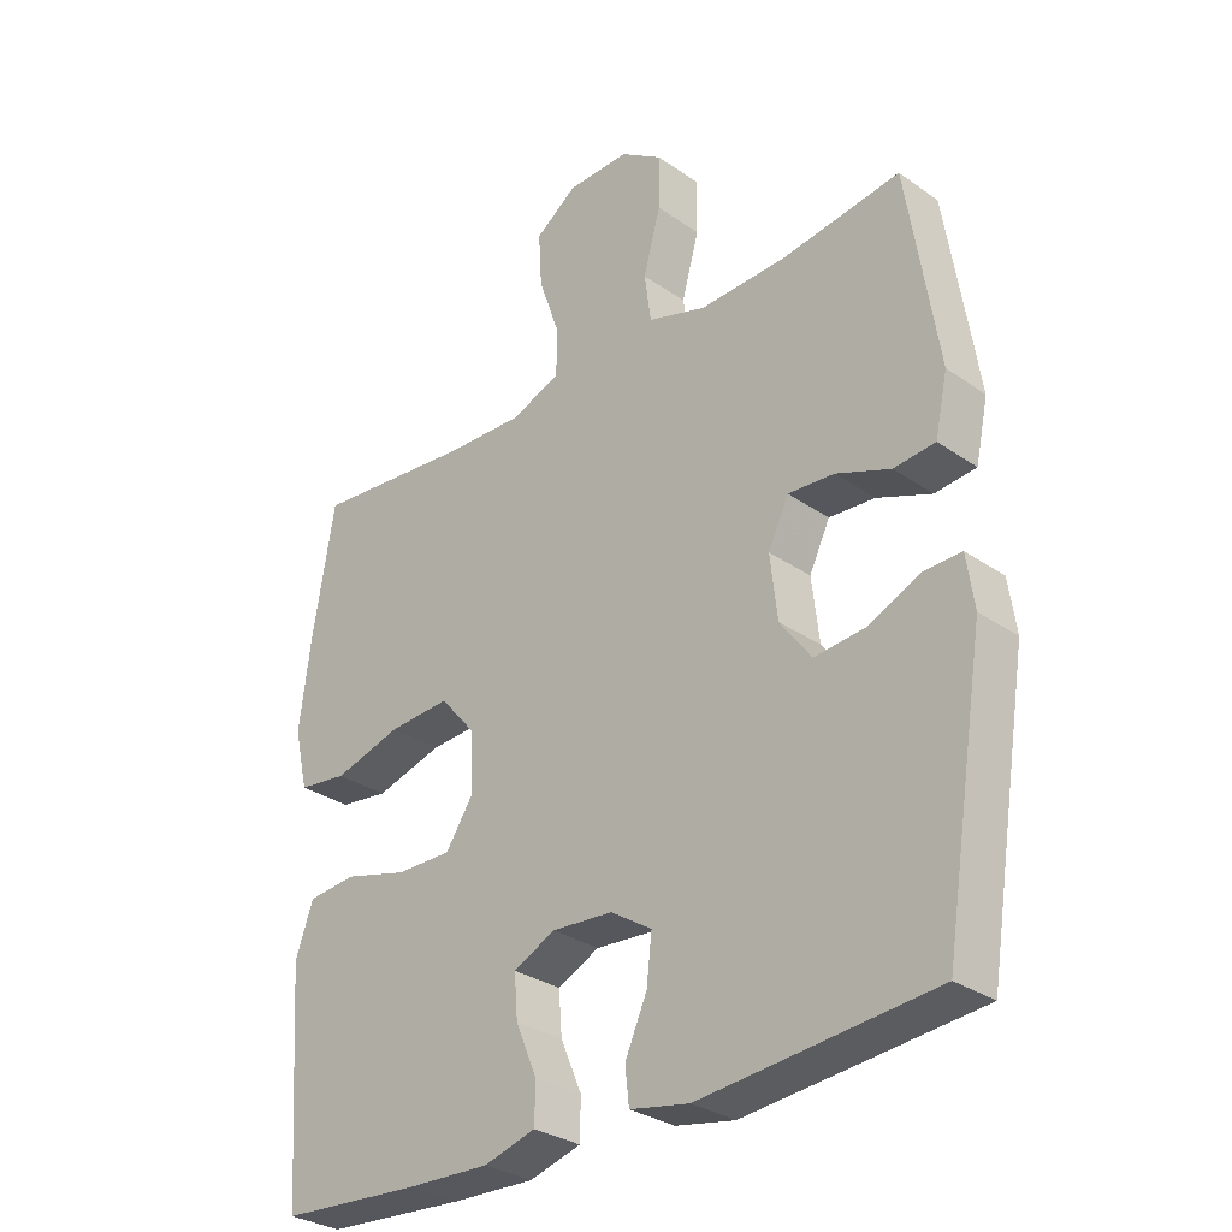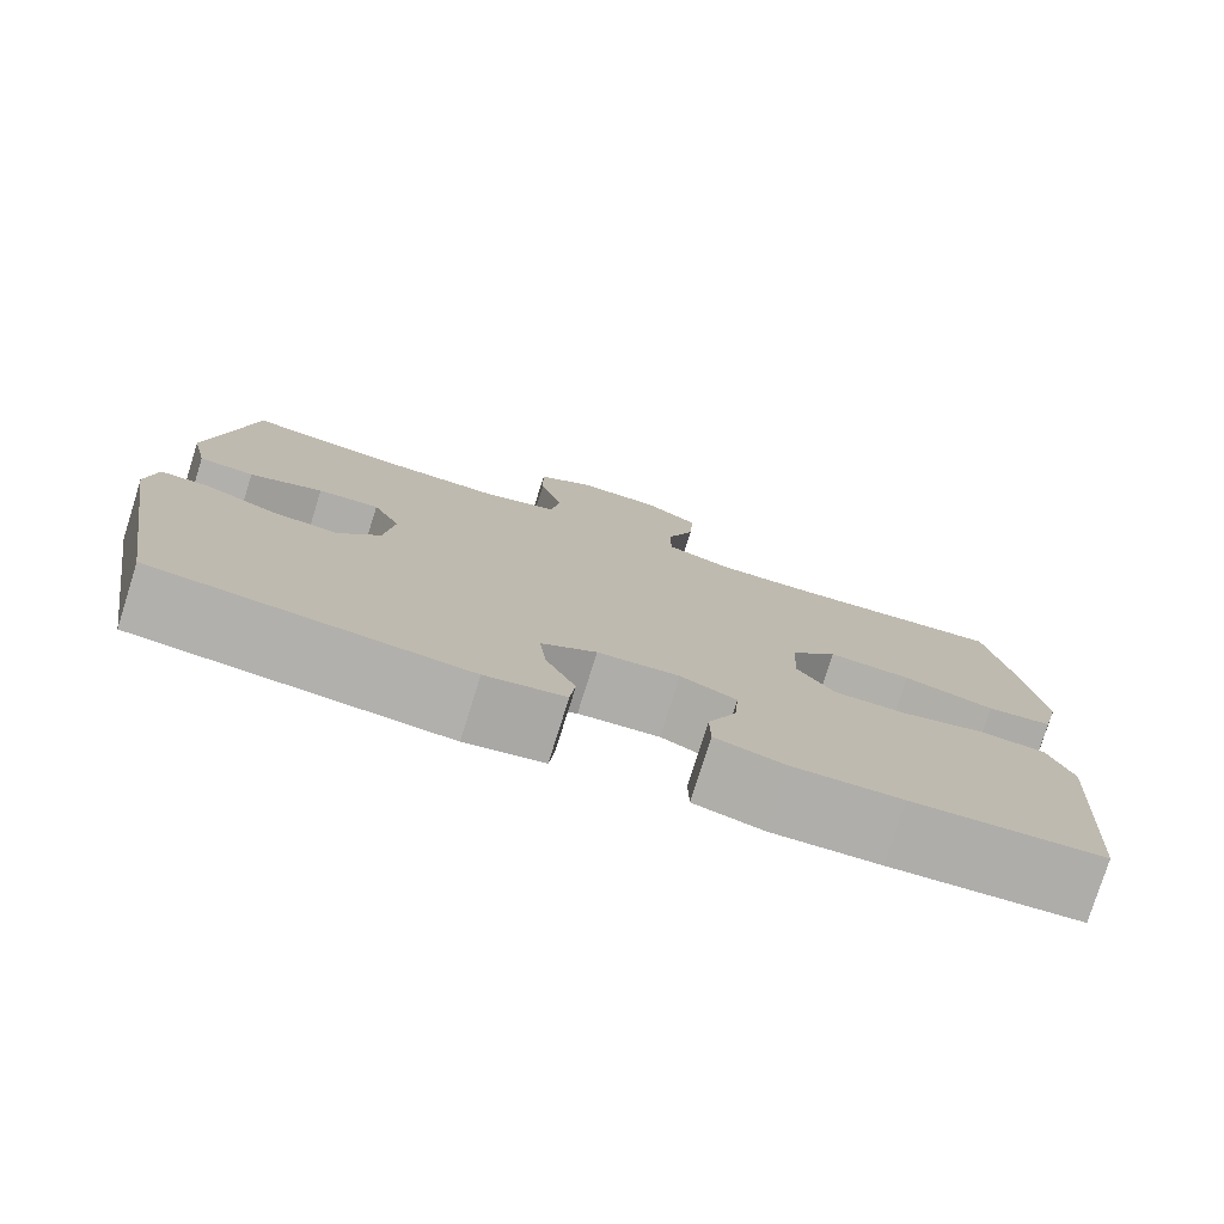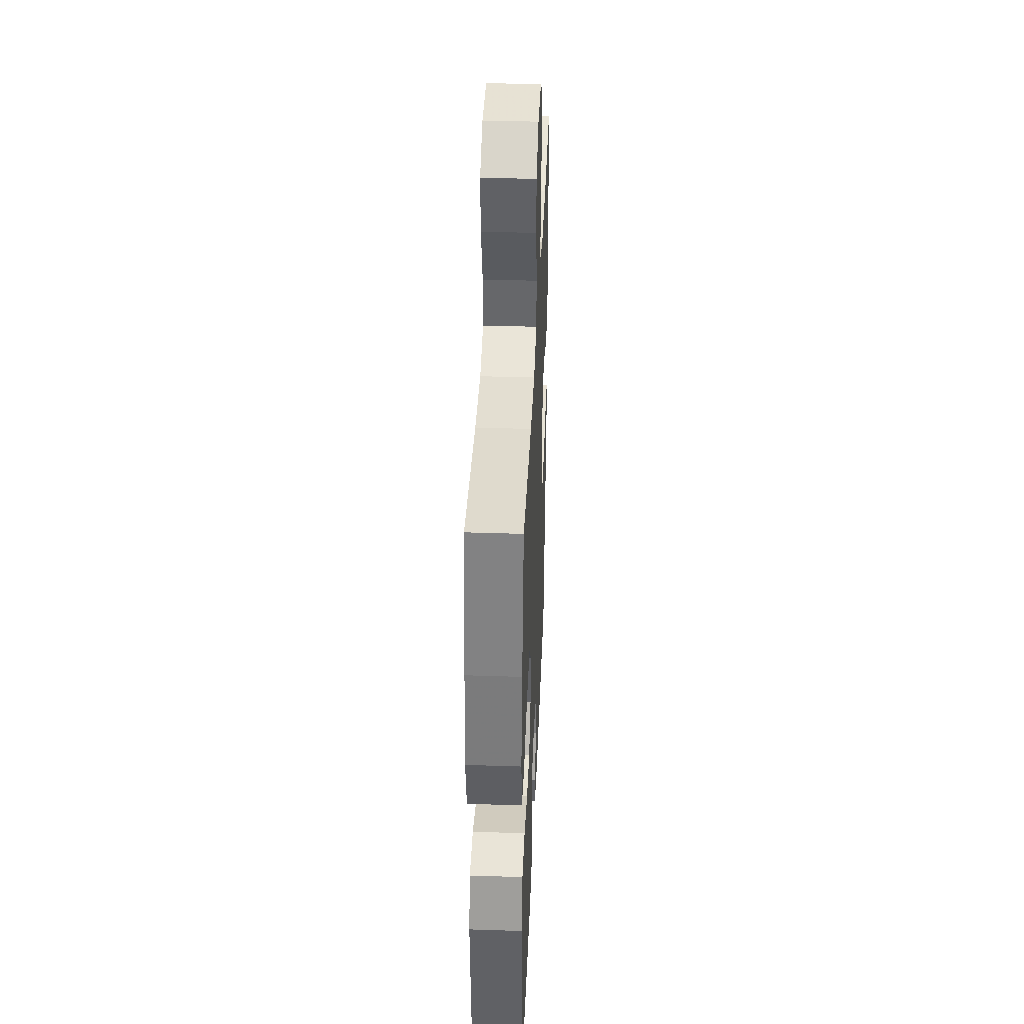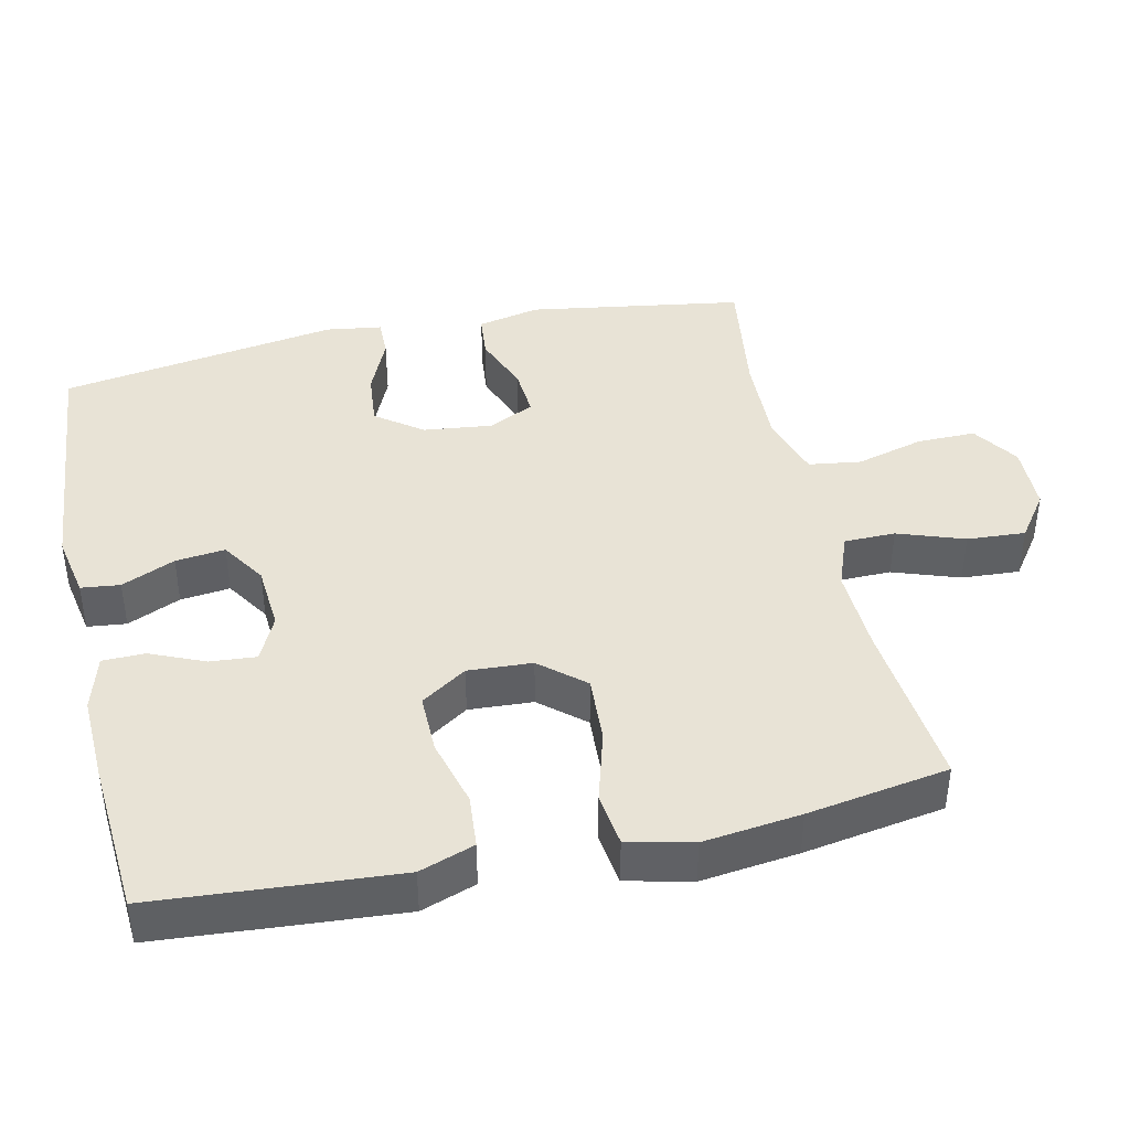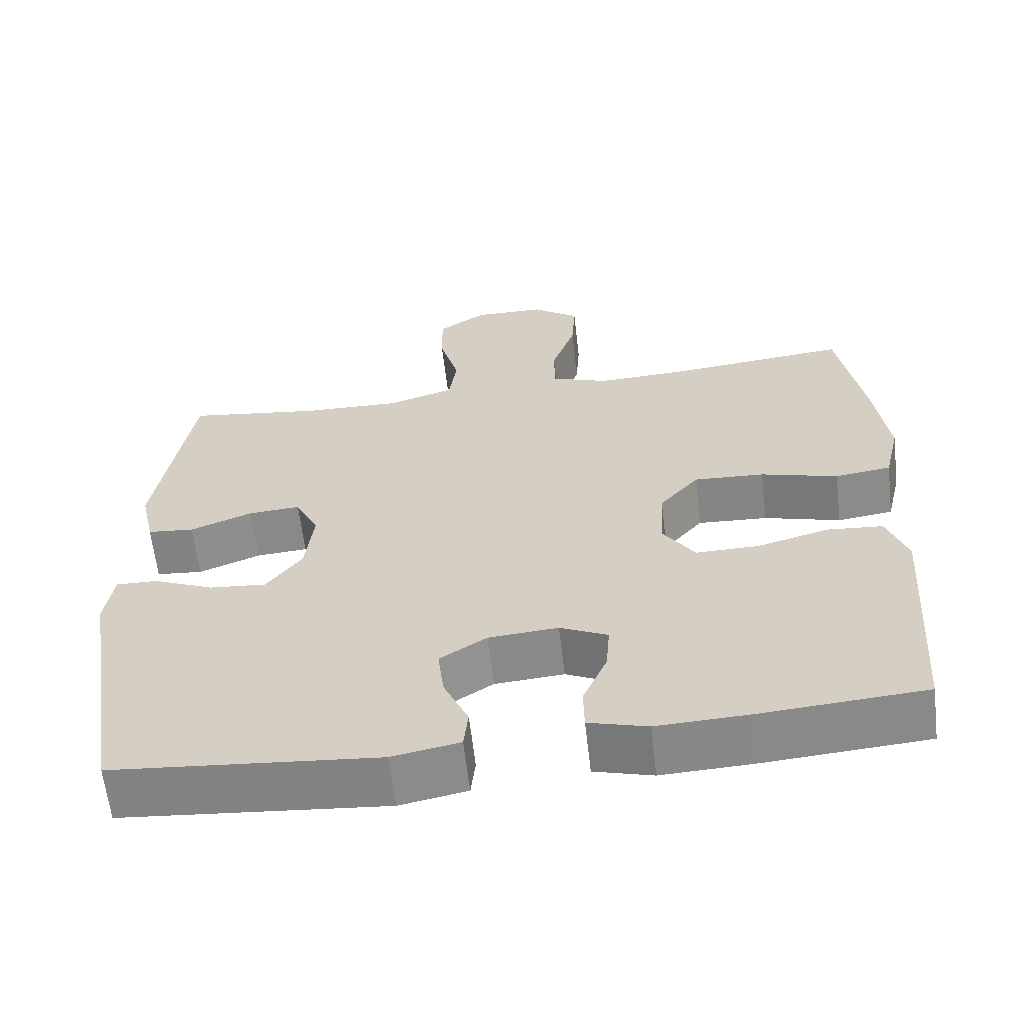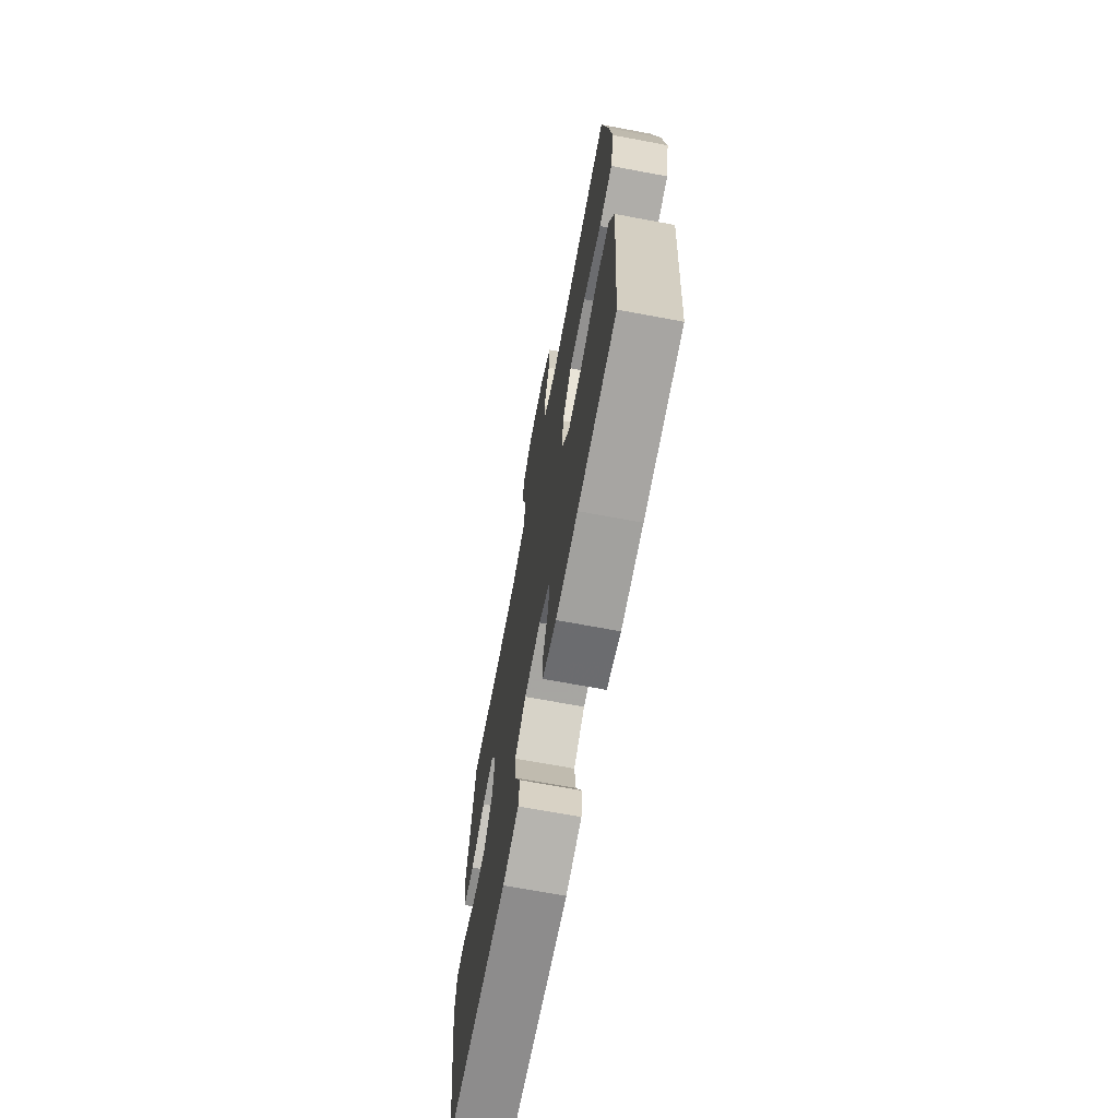
<metadata>
{"format":"obj","ext":"obj","renderer":"f3d","projection":"perspective","resolution":1024,"background":"white","views":[{"elev":-30.5,"azim":44.9,"up":"+Z"},{"elev":-78.2,"azim":162.6,"up":"+Z"},{"elev":38.5,"azim":-87.6,"up":"+Z"},{"elev":41.5,"azim":-102.4,"up":"+Y"},{"elev":-62.4,"azim":-173.4,"up":"+Z"},{"elev":-69.6,"azim":-100.6,"up":"+Z"}]}
</metadata>
<code>
v -0.5 0.07 0.5
v -0.261 0.07 0.476
v -0.142 0.07 0.471
v -0.066 0.07 0.499
v -0.065 0.07 0.57
v -0.097 0.07 0.662
v -0.102 0.07 0.743
v -0.039 0.07 0.788
v 0.055 0.07 0.79
v 0.119 0.07 0.747
v 0.118 0.07 0.666
v 0.092 0.07 0.572
v 0.102 0.07 0.499
v 0.19 0.07 0.471
v 0.322 0.07 0.475
v 0.5 0.07 0.5
v 0.546 0.07 0.202
v 0.527 0.07 0.115
v 0.465 0.07 0.109
v 0.383 0.07 0.141
v 0.314 0.07 0.146
v 0.283 0.07 0.082
v 0.294 0.07 -0.013
v 0.341 0.07 -0.077
v 0.417 0.07 -0.07
v 0.497 0.07 -0.035
v 0.552 0.07 -0.034
v 0.563 0.07 -0.112
v 0.5 0.07 -0.5
v 0.15 0.07 -0.532
v 0.061 0.07 -0.515
v 0.055 0.07 -0.461
v 0.088 0.07 -0.387
v 0.096 0.07 -0.318
v 0.034 0.07 -0.278
v -0.058 0.07 -0.271
v -0.121 0.07 -0.301
v -0.116 0.07 -0.365
v -0.084 0.07 -0.44
v -0.085 0.07 -0.499
v -0.163 0.07 -0.521
v -0.285 0.07 -0.516
v -0.5 0.07 -0.5
v -0.516 0.07 -0.28
v -0.524 0.07 -0.165
v -0.497 0.07 -0.089
v -0.423 0.07 -0.083
v -0.328 0.07 -0.109
v -0.245 0.07 -0.11
v -0.203 0.07 -0.047
v -0.208 0.07 0.042
v -0.26 0.07 0.103
v -0.353 0.07 0.098
v -0.455 0.07 0.069
v -0.529 0.07 0.079
v -0.55 0.07 0.169
v -0.533 0.07 0.304
v -0.5 0 0.5
v -0.261 0 0.476
v -0.142 0 0.471
v -0.066 0 0.499
v -0.065 0 0.57
v -0.097 0 0.662
v -0.102 0 0.743
v -0.039 0 0.788
v 0.055 0 0.79
v 0.119 0 0.747
v 0.118 0 0.666
v 0.092 0 0.572
v 0.102 0 0.499
v 0.19 0 0.471
v 0.322 0 0.475
v 0.5 0 0.5
v 0.546 0 0.202
v 0.527 0 0.115
v 0.465 0 0.109
v 0.383 0 0.141
v 0.314 0 0.146
v 0.283 0 0.082
v 0.294 0 -0.013
v 0.341 0 -0.077
v 0.417 0 -0.07
v 0.497 0 -0.035
v 0.552 0 -0.034
v 0.563 0 -0.112
v 0.5 0 -0.5
v 0.15 0 -0.532
v 0.061 0 -0.515
v 0.055 0 -0.461
v 0.088 0 -0.387
v 0.096 0 -0.318
v 0.034 0 -0.278
v -0.058 0 -0.271
v -0.121 0 -0.301
v -0.116 0 -0.365
v -0.084 0 -0.44
v -0.085 0 -0.499
v -0.163 0 -0.521
v -0.285 0 -0.516
v -0.5 0 -0.5
v -0.516 0 -0.28
v -0.524 0 -0.165
v -0.497 0 -0.089
v -0.423 0 -0.083
v -0.328 0 -0.109
v -0.245 0 -0.11
v -0.203 0 -0.047
v -0.208 0 0.042
v -0.26 0 0.103
v -0.353 0 0.098
v -0.455 0 0.069
v -0.529 0 0.079
v -0.55 0 0.169
v -0.533 0 0.304
f 57 1 2
f 56 57 2
f 55 56 2
f 54 55 2
f 53 54 2
f 52 53 2 3
f 51 52 3 4
f 50 51 4
f 46 47 48
f 45 46 48
f 44 45 48
f 43 44 48
f 42 43 48
f 41 42 48
f 40 41 48
f 39 40 48
f 38 39 48
f 37 38 48 49
f 36 37 49 50
f 31 32 33
f 30 31 33
f 29 30 33
f 28 29 33
f 27 28 33
f 26 27 33
f 25 26 33
f 24 25 33 34
f 23 24 34 35
f 18 19 20
f 17 18 20
f 16 17 20
f 15 16 20
f 14 15 20 21
f 13 14 21 22
f 10 11 12
f 9 10 12
f 8 9 12
f 7 8 12
f 6 7 12
f 5 6 12
f 4 5 12 13
f 35 36 50
f 23 35 50
f 22 23 50
f 13 22 50
f 4 13 50
f 59 58 114
f 59 114 113
f 59 113 112
f 59 112 111
f 59 111 110
f 60 59 110 109
f 61 60 109 108
f 61 108 107
f 105 104 103
f 105 103 102
f 105 102 101
f 105 101 100
f 105 100 99
f 105 99 98
f 105 98 97
f 105 97 96
f 105 96 95
f 106 105 95 94
f 107 106 94 93
f 90 89 88
f 90 88 87
f 90 87 86
f 90 86 85
f 90 85 84
f 90 84 83
f 90 83 82
f 91 90 82 81
f 92 91 81 80
f 77 76 75
f 77 75 74
f 77 74 73
f 77 73 72
f 78 77 72 71
f 79 78 71 70
f 69 68 67
f 69 67 66
f 69 66 65
f 69 65 64
f 69 64 63
f 69 63 62
f 70 69 62 61
f 107 93 92
f 107 92 80
f 107 80 79
f 107 79 70
f 107 70 61
f 1 58 59 2
f 2 59 60 3
f 3 60 61 4
f 4 61 62 5
f 5 62 63 6
f 6 63 64 7
f 7 64 65 8
f 8 65 66 9
f 9 66 67 10
f 10 67 68 11
f 11 68 69 12
f 12 69 70 13
f 13 70 71 14
f 14 71 72 15
f 15 72 73 16
f 16 73 74 17
f 17 74 75 18
f 18 75 76 19
f 19 76 77 20
f 20 77 78 21
f 21 78 79 22
f 22 79 80 23
f 23 80 81 24
f 24 81 82 25
f 25 82 83 26
f 26 83 84 27
f 27 84 85 28
f 28 85 86 29
f 29 86 87 30
f 30 87 88 31
f 31 88 89 32
f 32 89 90 33
f 33 90 91 34
f 34 91 92 35
f 35 92 93 36
f 36 93 94 37
f 37 94 95 38
f 38 95 96 39
f 39 96 97 40
f 40 97 98 41
f 41 98 99 42
f 42 99 100 43
f 43 100 101 44
f 44 101 102 45
f 45 102 103 46
f 46 103 104 47
f 47 104 105 48
f 48 105 106 49
f 49 106 107 50
f 50 107 108 51
f 51 108 109 52
f 52 109 110 53
f 53 110 111 54
f 54 111 112 55
f 55 112 113 56
f 56 113 114 57
f 57 114 58 1

</code>
